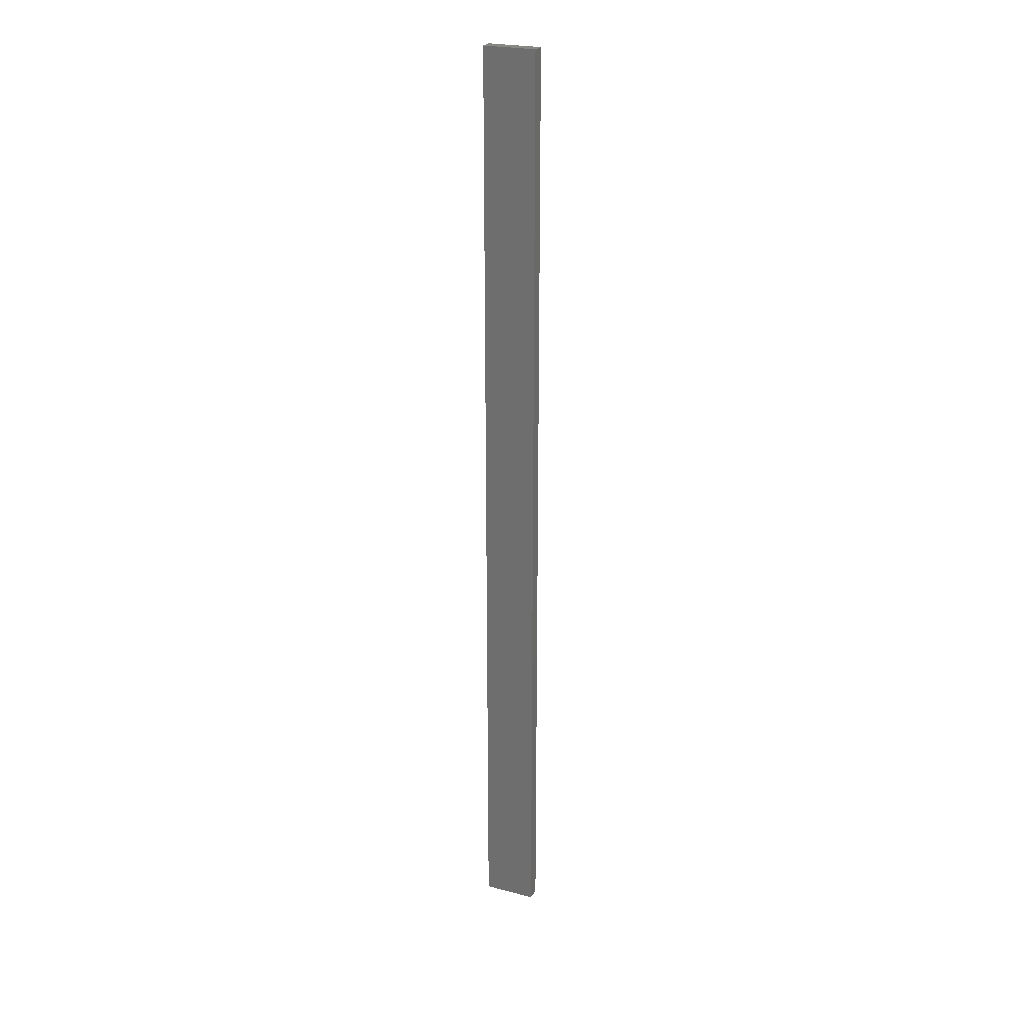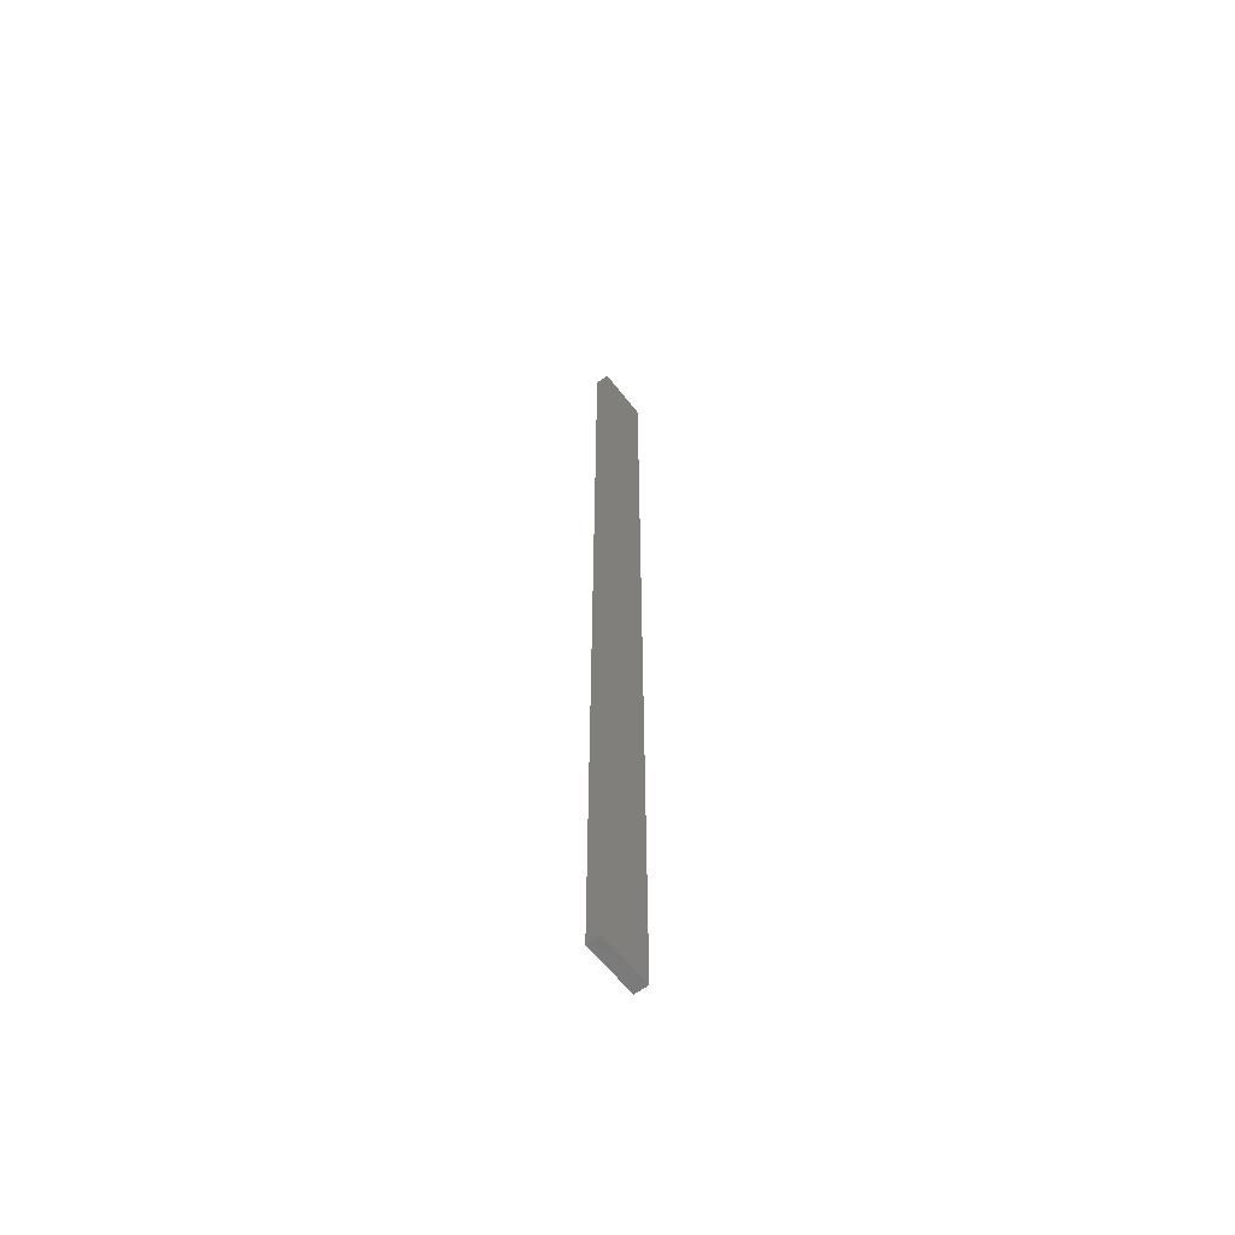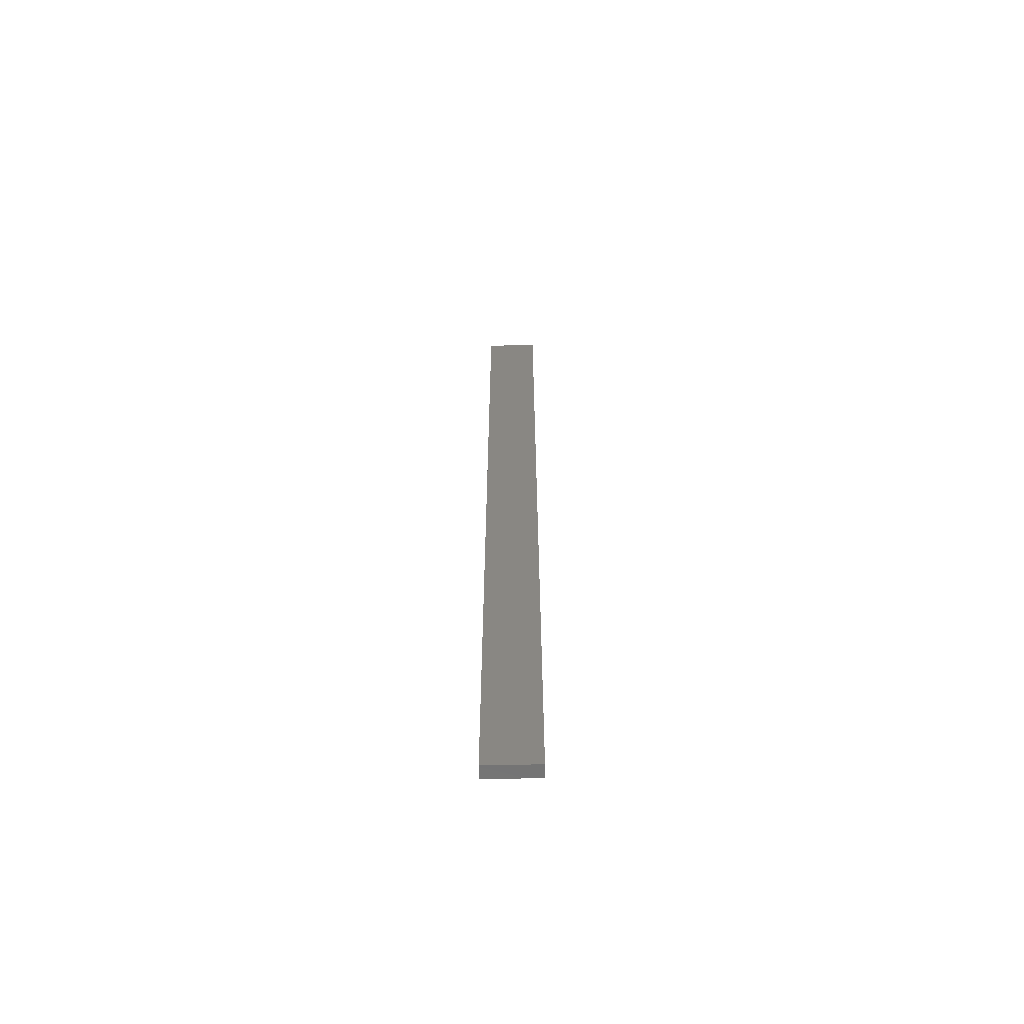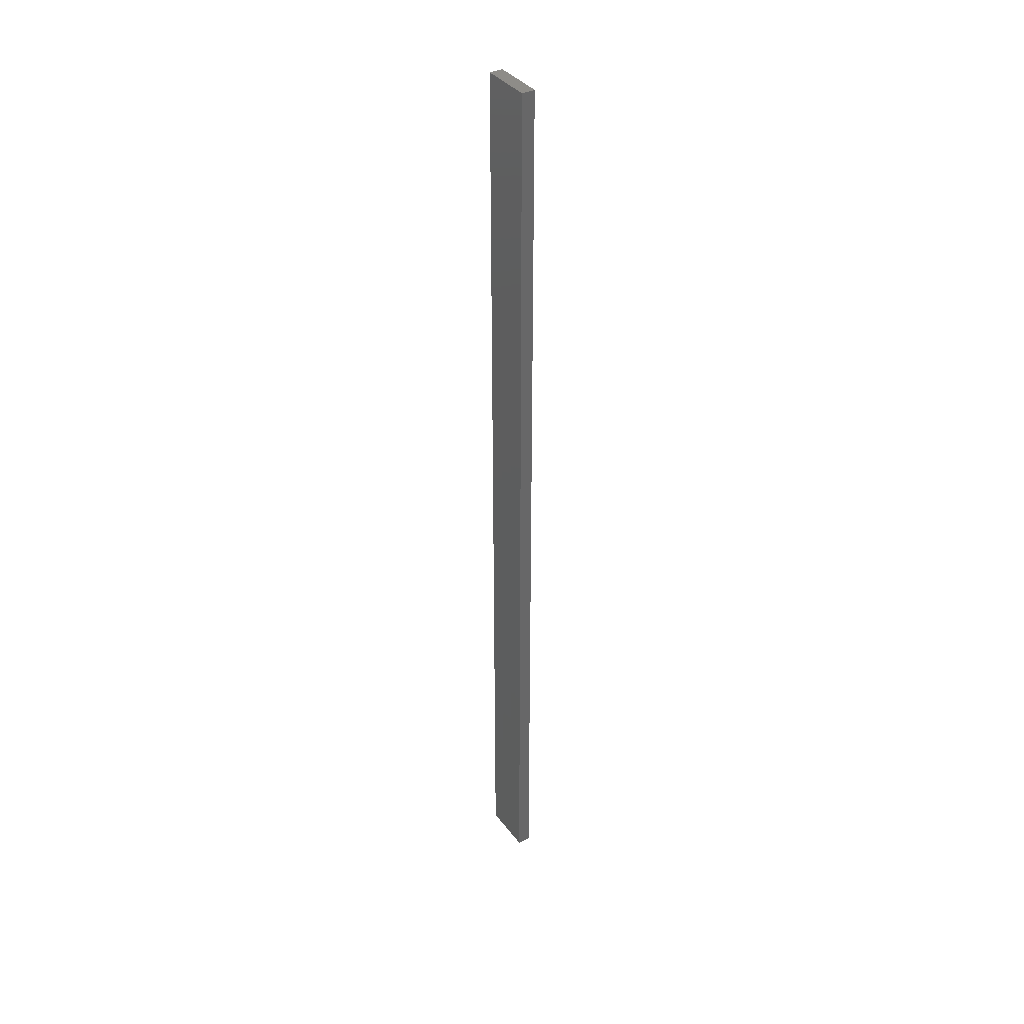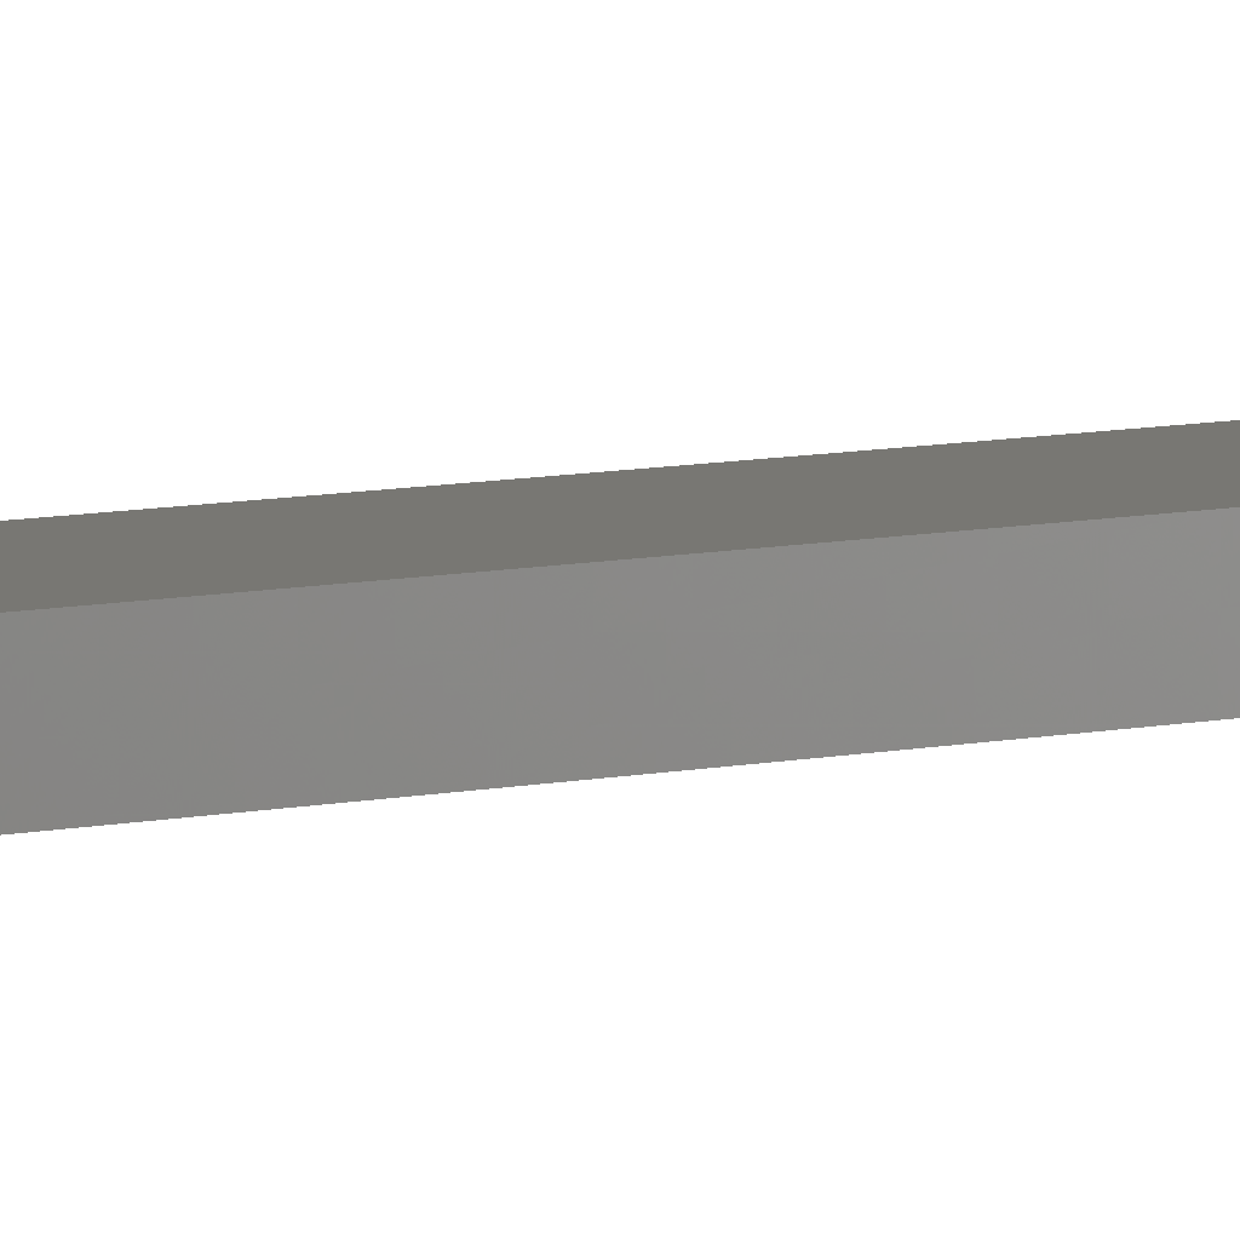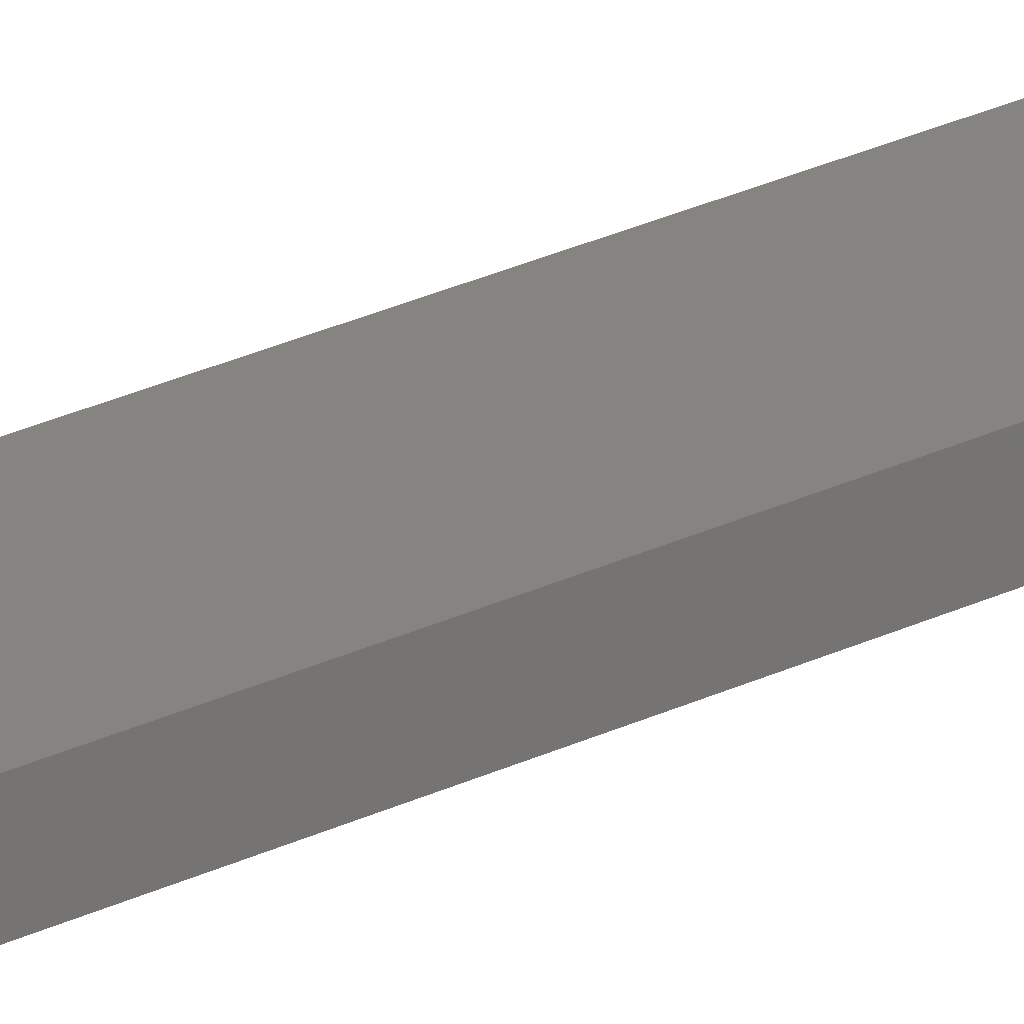
<metadata>
{"format":"stl","ext":"stl","renderer":"f3d","projection":"perspective","resolution":1024,"background":"white","views":[{"elev":24.2,"azim":23.3,"up":"+Z"},{"elev":-60.7,"azim":127.6,"up":"+Z"},{"elev":-64.1,"azim":1.2,"up":"+Z"},{"elev":37.2,"azim":-122.5,"up":"+Z"},{"elev":4.0,"azim":-141.5,"up":"+Y"},{"elev":19.4,"azim":-135.7,"up":"+Y"}]}
</metadata>
<code>
# stl→obj: 16 verts, 28 faces
v -0.4446 -4.351 -255.7
v -0.3779 -4.351 -255.7
v -0.3779 -4.351 -252.1
v -0.4446 -4.351 -252.1
v -0.5112 -4.351 -255.7
v -0.5112 -4.351 -252.1
v -0.5779 -4.351 -255.7
v -0.5779 -4.351 -252.1
v -0.5778 -4.301 -252.1
v -0.5778 -4.301 -255.7
v -0.3779 -4.301 -252.1
v -0.3779 -4.301 -255.7
v -0.4445 -4.301 -252.1
v -0.4445 -4.301 -255.7
v -0.5112 -4.301 -255.7
v -0.5112 -4.301 -252.1
f 1 2 3
f 1 3 4
f 5 4 6
f 5 1 4
f 7 6 8
f 7 5 6
f 7 9 10
f 8 9 7
f 11 12 13
f 12 14 13
f 13 15 16
f 16 15 9
f 14 15 13
f 15 10 9
f 12 3 2
f 11 3 12
f 16 9 8
f 6 16 8
f 4 13 16
f 4 16 6
f 3 11 13
f 3 13 4
f 10 15 7
f 15 5 7
f 14 1 15
f 15 1 5
f 14 12 1
f 12 2 1

</code>
